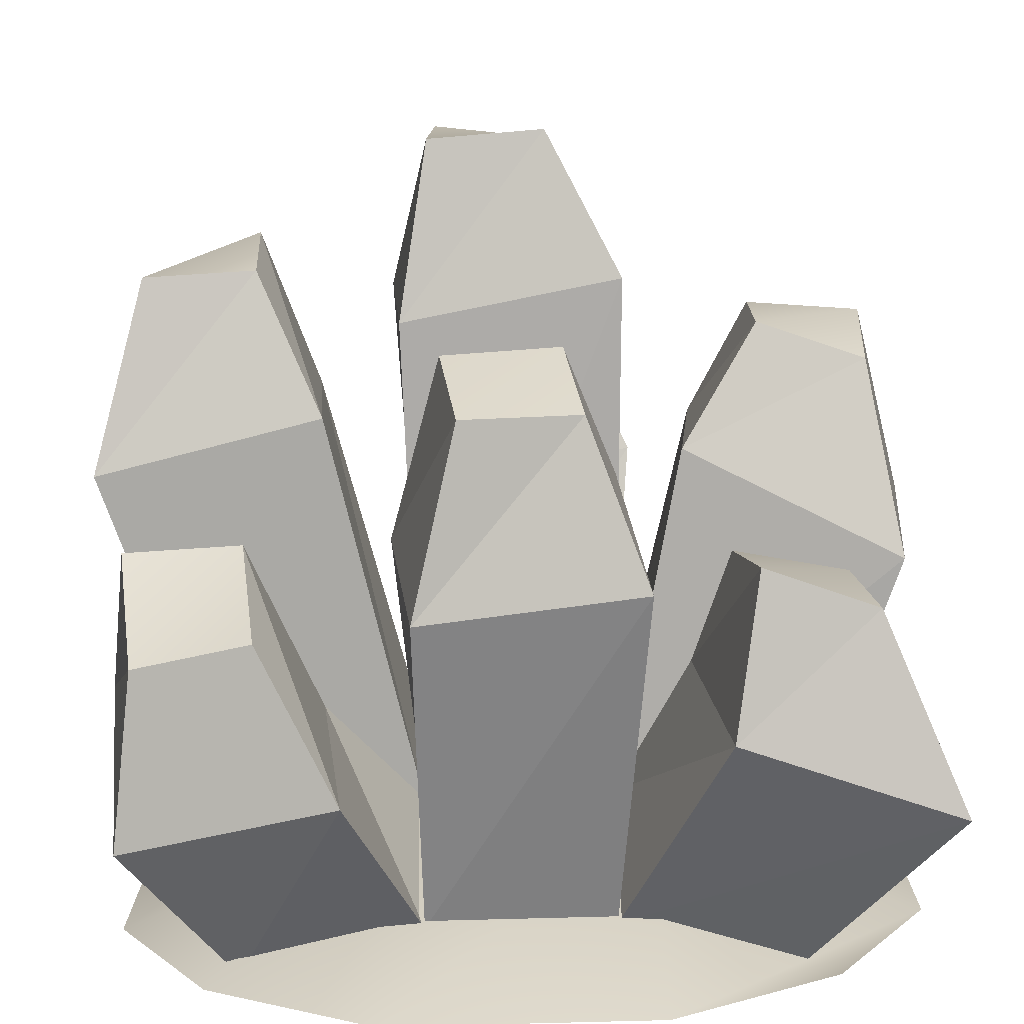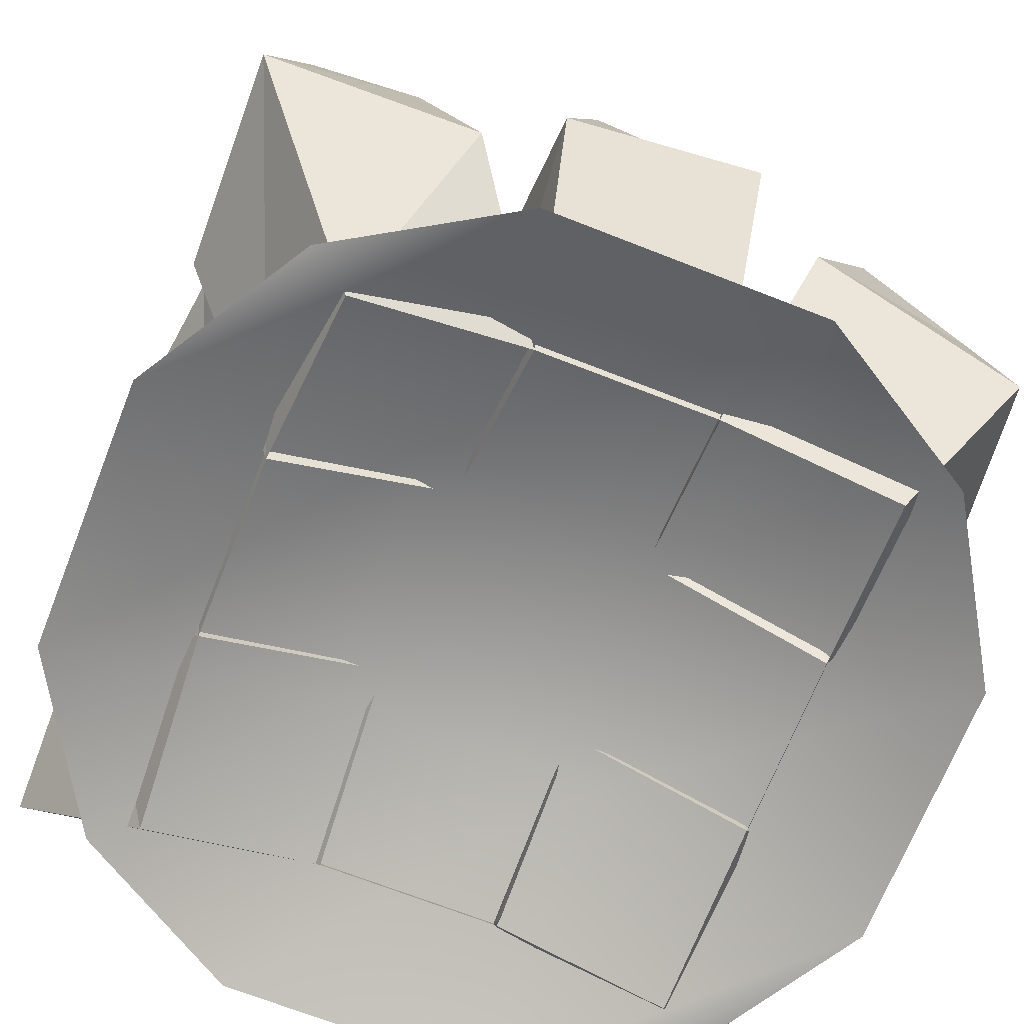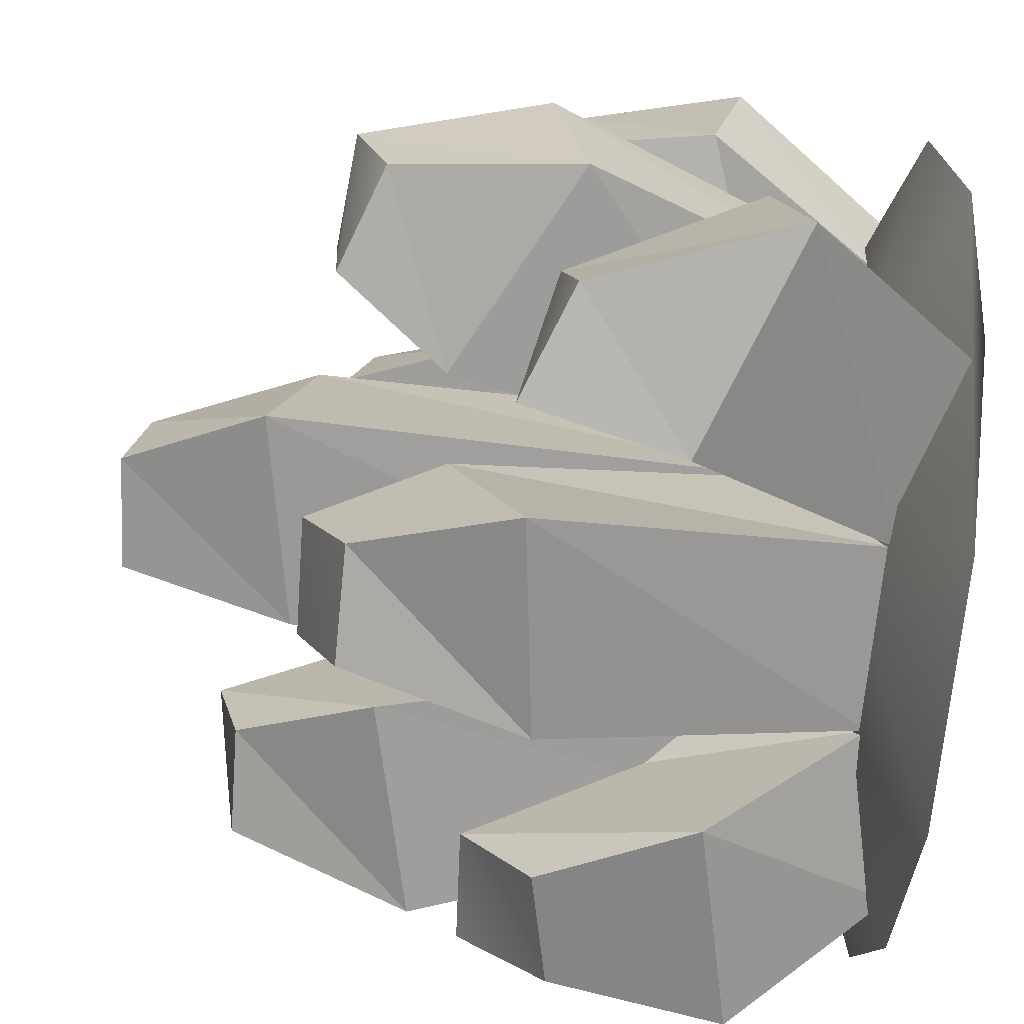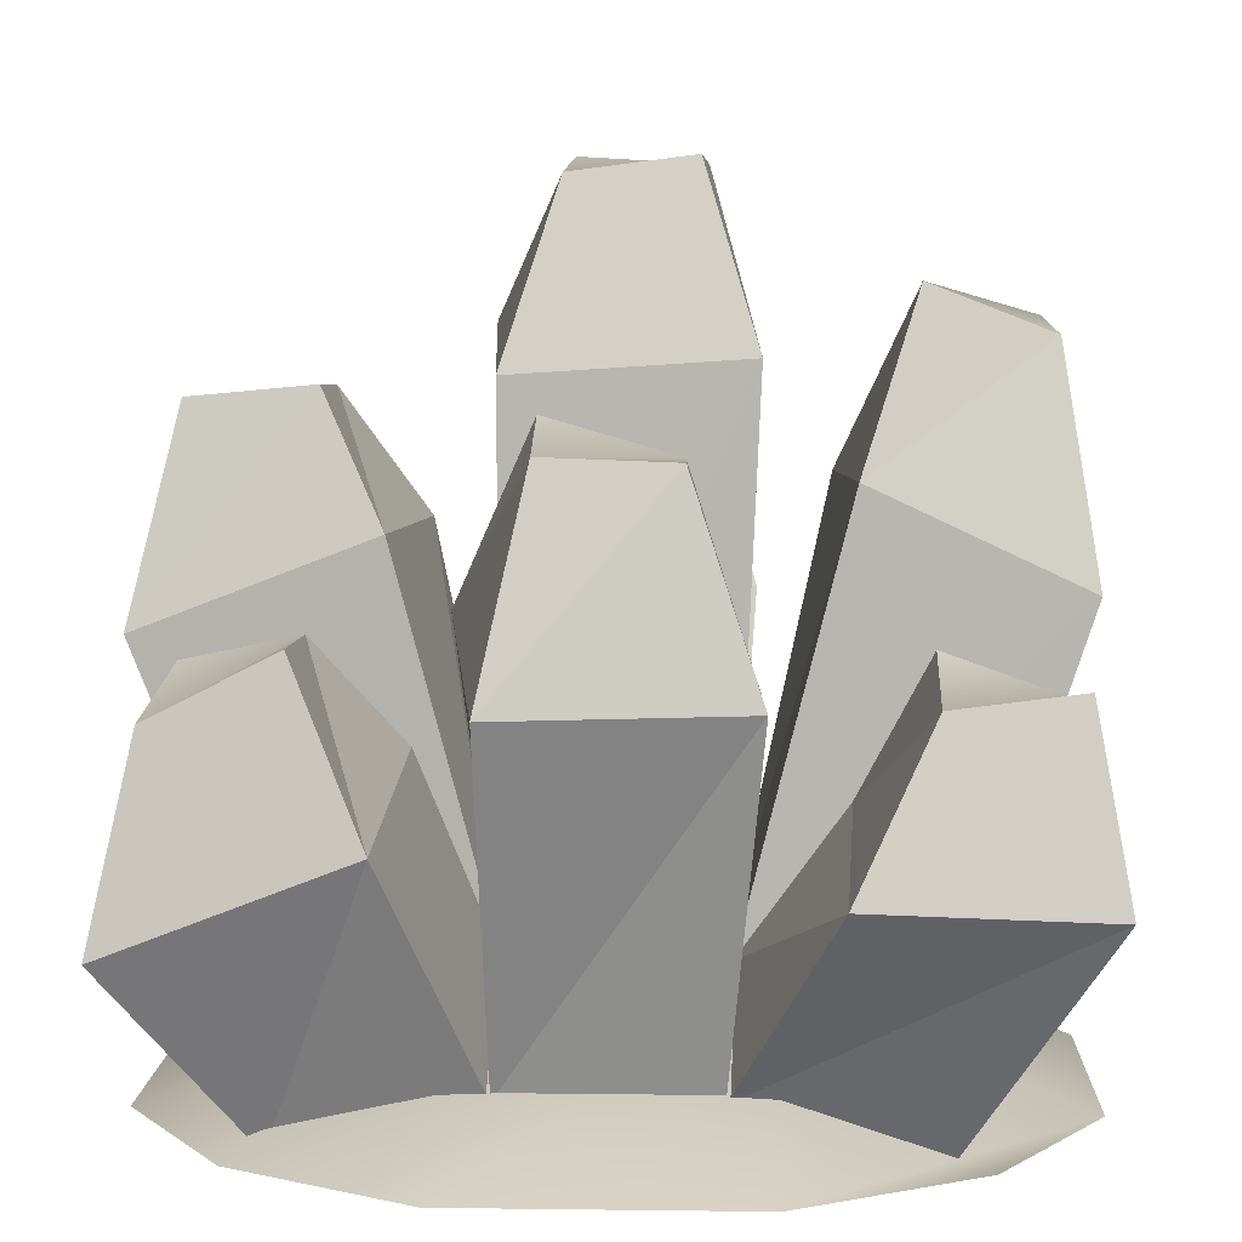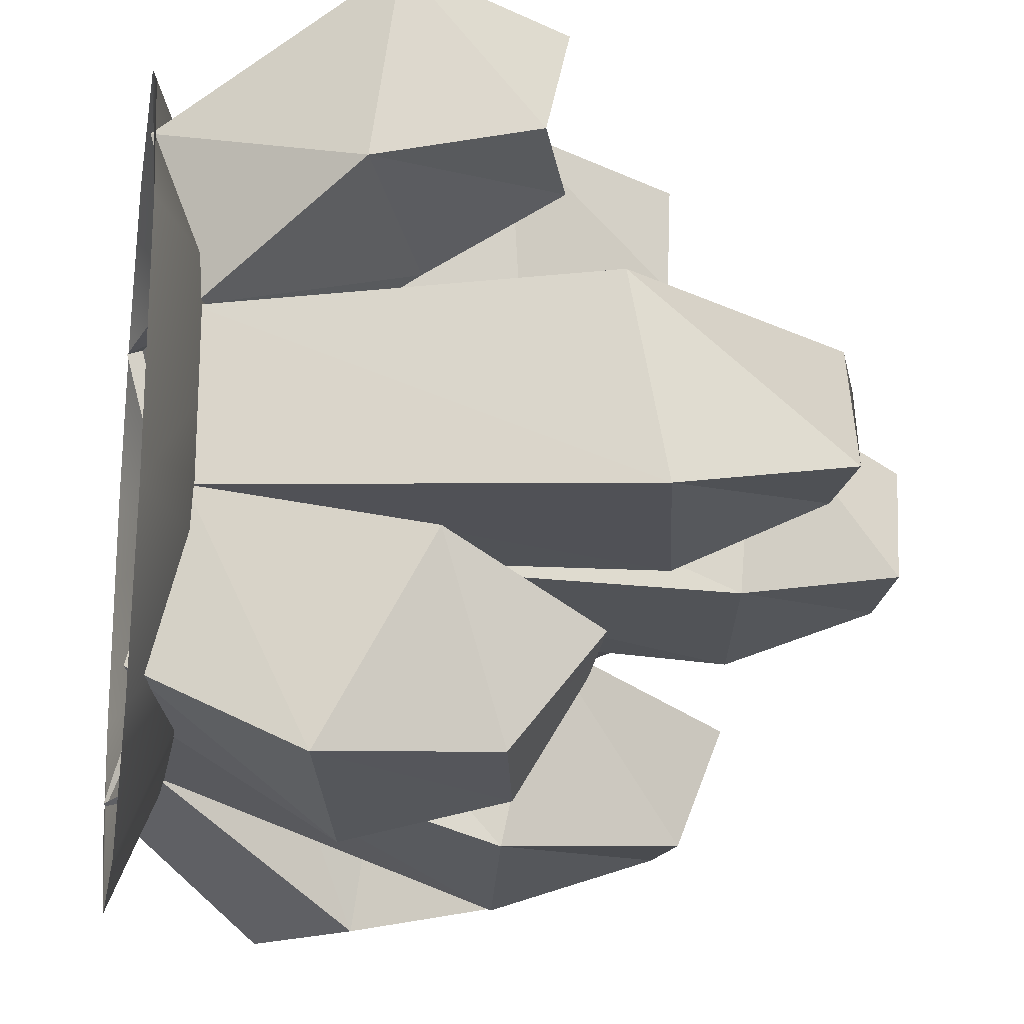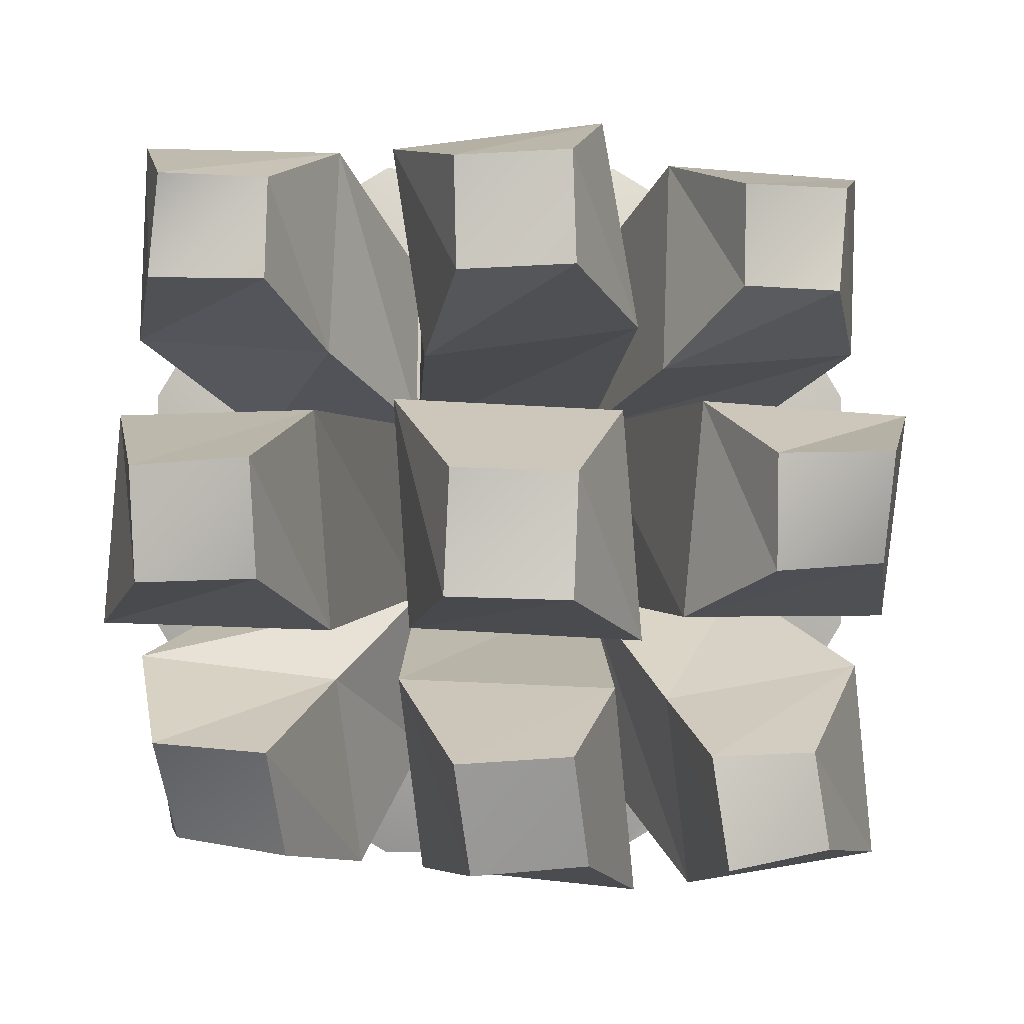
<metadata>
{"format":"obj","ext":"obj","renderer":"f3d","projection":"perspective","resolution":1024,"background":"white","views":[{"elev":-78.4,"azim":-178.5,"up":"+Z"},{"elev":-68.9,"azim":68.5,"up":"+Y"},{"elev":-71.5,"azim":-95.8,"up":"+Z"},{"elev":6.8,"azim":2.2,"up":"+Y"},{"elev":-19.3,"azim":79.8,"up":"+Z"},{"elev":0.4,"azim":178.1,"up":"+Z"}]}
</metadata>
<code>
o vcrystal
v 0.1711 0.3288 0.8167
v 0.2766 0.3822 0.8148
v 0.2781 0.3809 0.7176
v 0.1834 0.3609 0.7143
v 0.4501 0.5181 0.8294
v 0.5572 0.5138 0.824
v 0.555 0.5105 0.7213
v 0.4479 0.5415 0.7241
v 0.7346 0.3426 0.8239
v 0.8388 0.3565 0.8265
v 0.8511 0.3326 0.7281
v 0.7362 0.3724 0.7238
v 0.1619 0.5457 0.557
v 0.269 0.5556 0.5551
v 0.2693 0.5503 0.4499
v 0.1674 0.5127 0.4557
v 0.4563 0.7183 0.5376
v 0.5633 0.7319 0.5406
v 0.5683 0.7266 0.4344
v 0.4612 0.733 0.4313
v 0.7332 0.6353 0.5506
v 0.84 0.594 0.5433
v 0.8336 0.6066 0.4421
v 0.7288 0.6102 0.4454
v 0.2061 0.3543 0.2683
v 0.308 0.3747 0.2667
v 0.2926 0.3838 0.1579
v 0.19 0.343 0.1724
v 0.4509 0.5546 0.285
v 0.5579 0.5506 0.2781
v 0.5423 0.5117 0.1729
v 0.4352 0.512 0.1815
v 0.734 0.3892 0.2729
v 0.8418 0.3828 0.2821
v 0.8257 0.3034 0.1822
v 0.7186 0.3268 0.167
v 0.4105 0.1119 0.5886
v 0.5899 0.1114 0.5884
v 0.6107 0.5777 0.6018
v 0.4082 0.5641 0.5923
v 0.5896 0.1107 0.4111
v 0.597 0.5638 0.4003
v 0.411 0.113 0.4106
v 0.3945 0.6005 0.3908
v 0.2463 0.0422 0.5818
v 0.3241 0.4438 0.6049
v 0.1202 0.3649 0.5933
v 0.3422 0.441 0.4038
v 0.2463 0.0422 0.4182
v 0.138 0.3335 0.3999
v 0.4143 0.0422 0.7524
v 0.4116 0.3411 0.8773
v 0.381 0.3941 0.6759
v 0.5857 0.0422 0.7524
v 0.6141 0.3428 0.8511
v 0.5836 0.3601 0.6506
v 0.6083 0.3766 0.3418
v 0.4058 0.4326 0.3368
v 0.5857 0.0422 0.2476
v 0.5854 0.3405 0.1571
v 0.4143 0.0422 0.2476
v 0.3828 0.3664 0.1385
v 0.7537 0.0422 0.5818
v 0.8697 0.3971 0.5924
v 0.6843 0.4837 0.5951
v 0.7537 0.0422 0.4182
v 0.8815 0.4295 0.3989
v 0.6695 0.4791 0.394
v 0.2463 -0.0013 0.7419
v 0.136 0.1631 0.8446
v 0.1466 0.2023 0.6609
v 0.3376 0.2408 0.8489
v 0.3472 0.2865 0.6424
v 0.6697 0.2084 0.8647
v 0.6794 0.2504 0.6601
v 0.7537 -0.0013 0.7419
v 0.8649 0.2032 0.8692
v 0.8755 0.1763 0.6763
v 0.342 0.2645 0.3134
v 0.1389 0.1802 0.3409
v 0.3178 0.2397 0.126
v 0.2463 -0.0013 0.2581
v 0.1182 0.1632 0.1457
v 0.8665 0.2424 0.3562
v 0.673 0.2256 0.331
v 0.7537 -0.0013 0.2581
v 0.8458 0.143 0.1702
v 0.6487 0.1881 0.1418
f 37 38 39
f 39 40 37
f 38 41 42
f 42 39 38
f 41 43 44
f 44 42 41
f 43 37 40
f 40 44 43
f 45 37 46
f 46 47 45
f 37 43 48
f 48 46 37
f 43 49 50
f 50 48 43
f 49 45 47
f 47 50 49
f 37 51 52
f 52 53 37
f 51 54 55
f 55 52 51
f 54 38 56
f 56 55 54
f 38 37 53
f 53 56 38
f 43 41 57
f 57 58 43
f 41 59 60
f 60 57 41
f 59 61 62
f 62 60 59
f 61 43 58
f 58 62 61
f 38 63 64
f 64 65 38
f 63 66 67
f 67 64 63
f 66 41 68
f 68 67 66
f 41 38 65
f 65 68 41
f 45 69 70
f 70 71 45
f 69 51 72
f 72 70 69
f 51 37 73
f 73 72 51
f 37 45 71
f 71 73 37
f 38 54 74
f 74 75 38
f 54 76 77
f 77 74 54
f 76 63 78
f 78 77 76
f 63 38 75
f 75 78 63
f 49 43 79
f 79 80 49
f 43 61 81
f 81 79 43
f 61 82 83
f 83 81 61
f 82 49 80
f 80 83 82
f 41 66 84
f 84 85 41
f 66 86 87
f 87 84 66
f 86 59 88
f 88 87 86
f 59 41 85
f 85 88 59
f 71 70 1
f 1 4 71
f 70 72 2
f 2 1 70
f 72 73 3
f 3 2 72
f 73 71 4
f 4 3 73
f 53 52 5
f 5 8 53
f 52 55 6
f 6 5 52
f 55 56 7
f 7 6 55
f 56 53 8
f 8 7 56
f 75 74 9
f 9 12 75
f 74 77 10
f 10 9 74
f 77 78 11
f 11 10 77
f 78 75 12
f 12 11 78
f 47 46 14
f 14 13 47
f 46 48 15
f 15 14 46
f 48 50 16
f 16 15 48
f 50 47 13
f 13 16 50
f 40 39 18
f 18 17 40
f 39 42 19
f 19 18 39
f 42 44 20
f 20 19 42
f 44 40 17
f 17 20 44
f 65 64 22
f 22 21 65
f 64 67 23
f 23 22 64
f 67 68 24
f 24 23 67
f 68 65 21
f 21 24 68
f 80 79 26
f 26 25 80
f 79 81 27
f 27 26 79
f 81 83 28
f 28 27 81
f 83 80 25
f 25 28 83
f 58 57 30
f 30 29 58
f 57 60 31
f 31 30 57
f 60 62 32
f 32 31 60
f 62 58 29
f 29 32 62
f 85 84 34
f 34 33 85
f 84 87 35
f 35 34 84
f 87 88 36
f 36 35 87
f 88 85 33
f 33 36 88
f 1 2 3
f 3 4 1
f 5 6 7
f 7 8 5
f 9 10 11
f 11 12 9
f 13 14 15
f 15 16 13
f 17 18 19
f 19 20 17
f 21 22 23
f 23 24 21
f 25 26 27
f 27 28 25
f 29 30 31
f 31 32 29
f 33 34 35
f 35 36 33
o vcrystal.001
v 0.2187 0.001 0.7813
v 0.375 0.001 0.875
v 0.375 0.1031 0.625
v 0.125 0.001 0.625
v 0.625 0.001 0.875
v 0.625 0.1031 0.625
v 0.7813 0.001 0.7813
v 0.875 0.001 0.625
v 0.375 0.1031 0.375
v 0.125 0.001 0.375
v 0.625 0.1031 0.375
v 0.875 0.001 0.375
v 0.375 0.001 0.125
v 0.2187 0.001 0.2187
v 0.625 0.001 0.125
v 0.7813 0.001 0.2187
f 89 90 91
f 91 92 89
f 90 93 94
f 94 91 90
f 93 95 96
f 96 94 93
f 92 91 97
f 97 98 92
f 91 94 99
f 99 97 91
f 94 96 100
f 100 99 94
f 98 97 101
f 101 102 98
f 97 99 103
f 103 101 97
f 99 100 104
f 104 103 99

</code>
